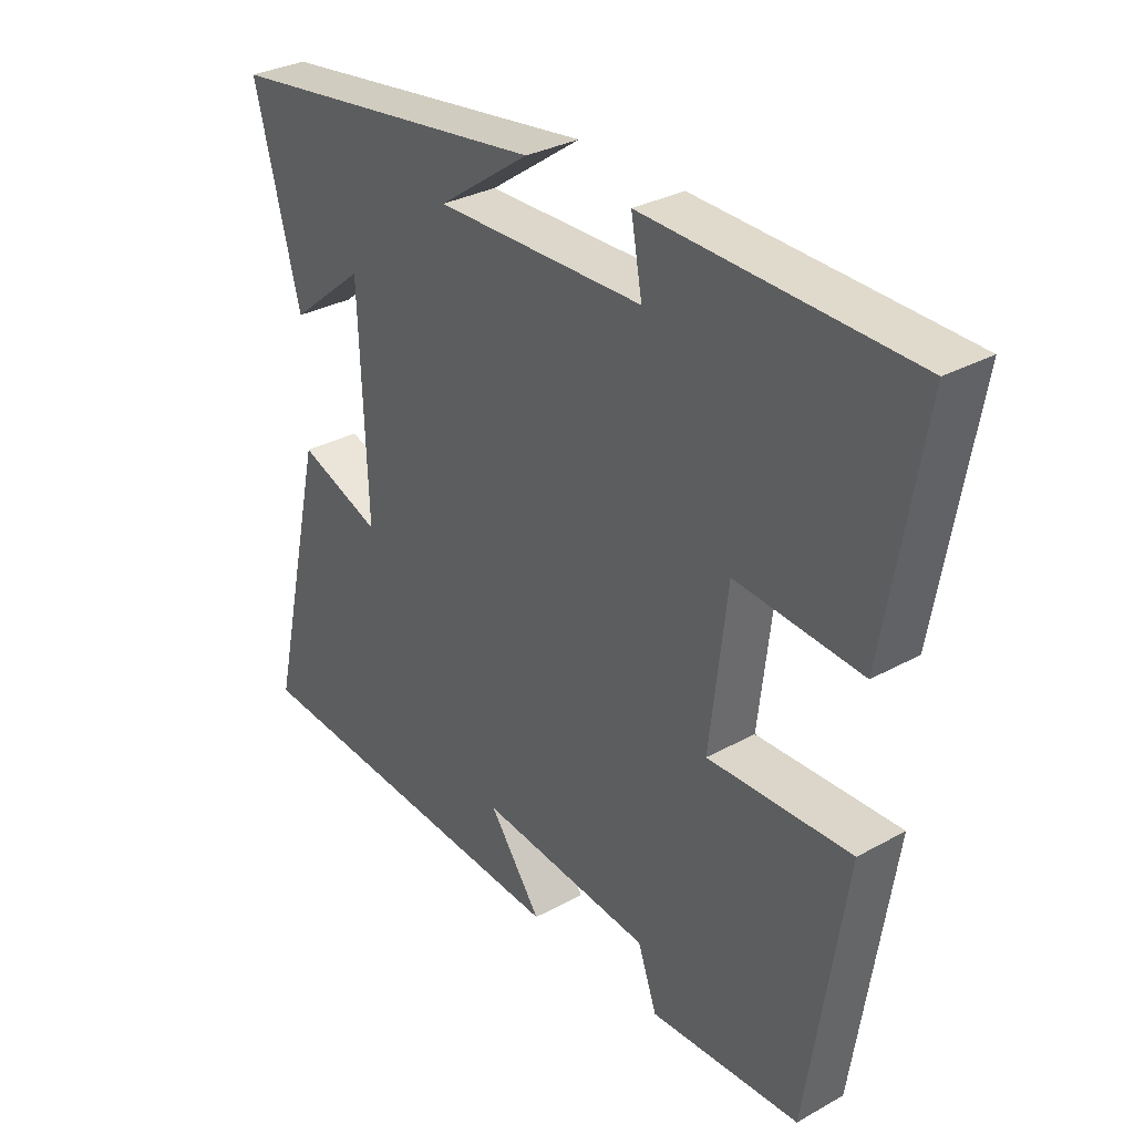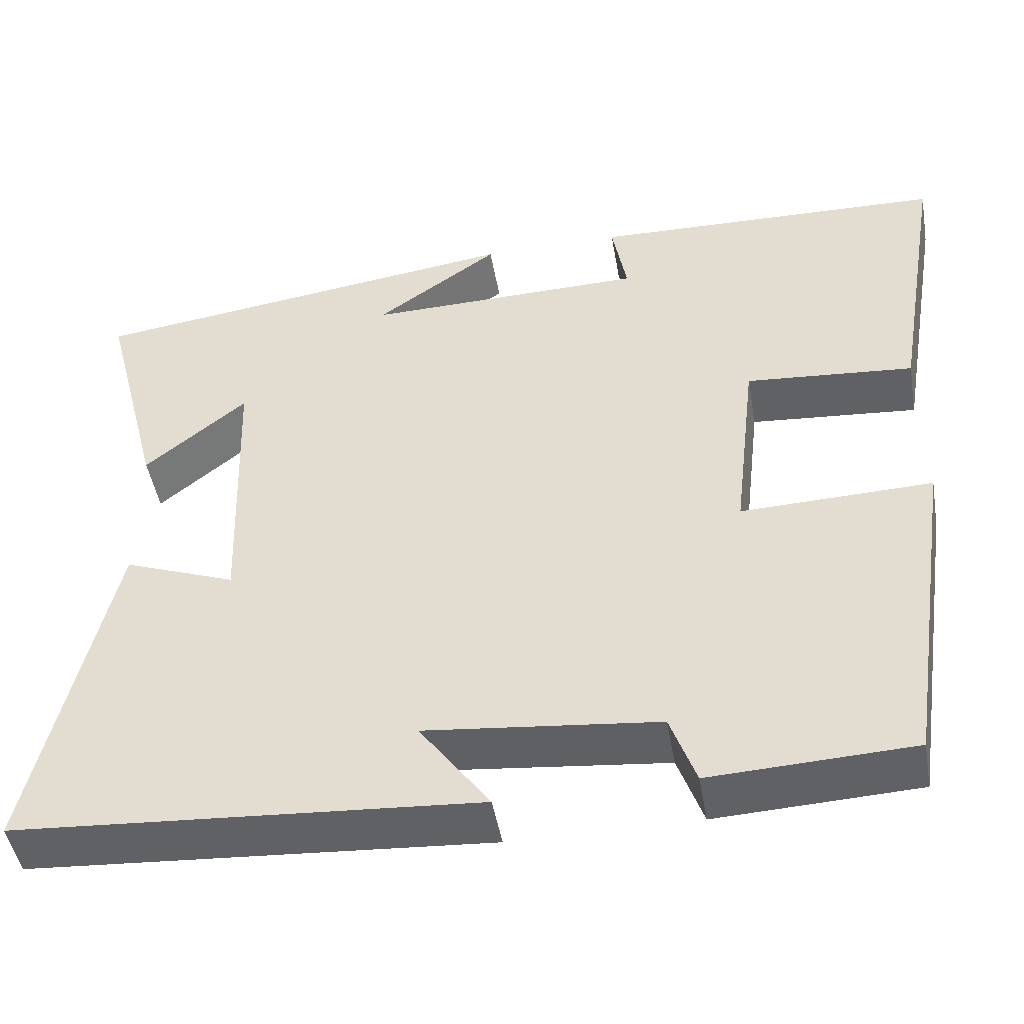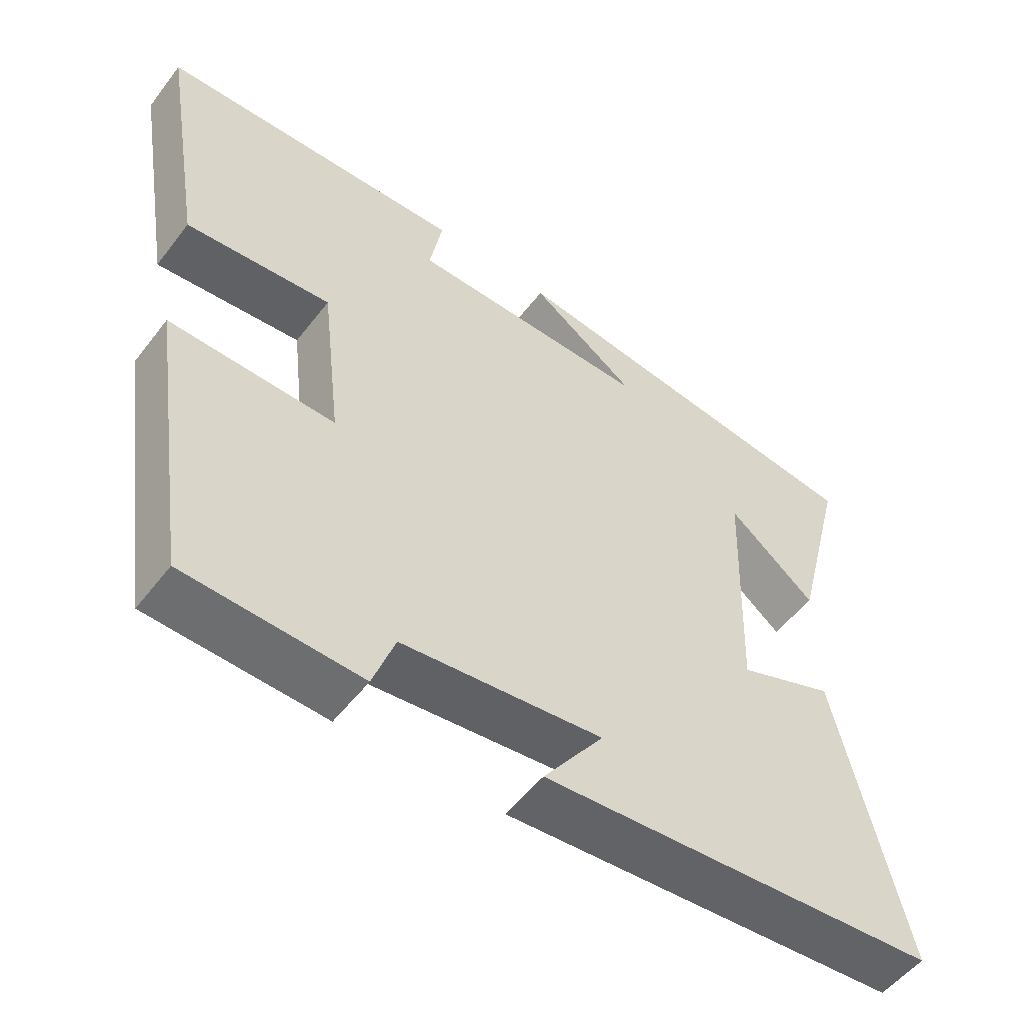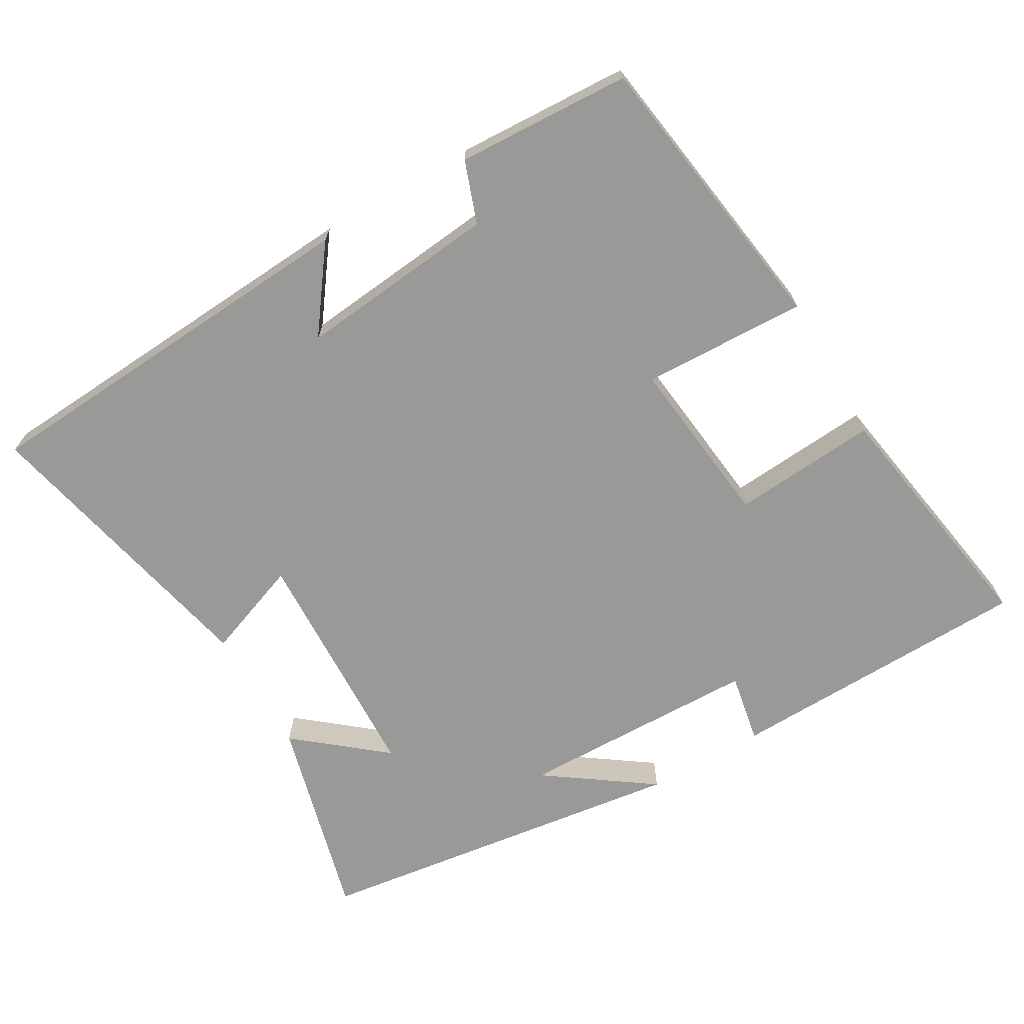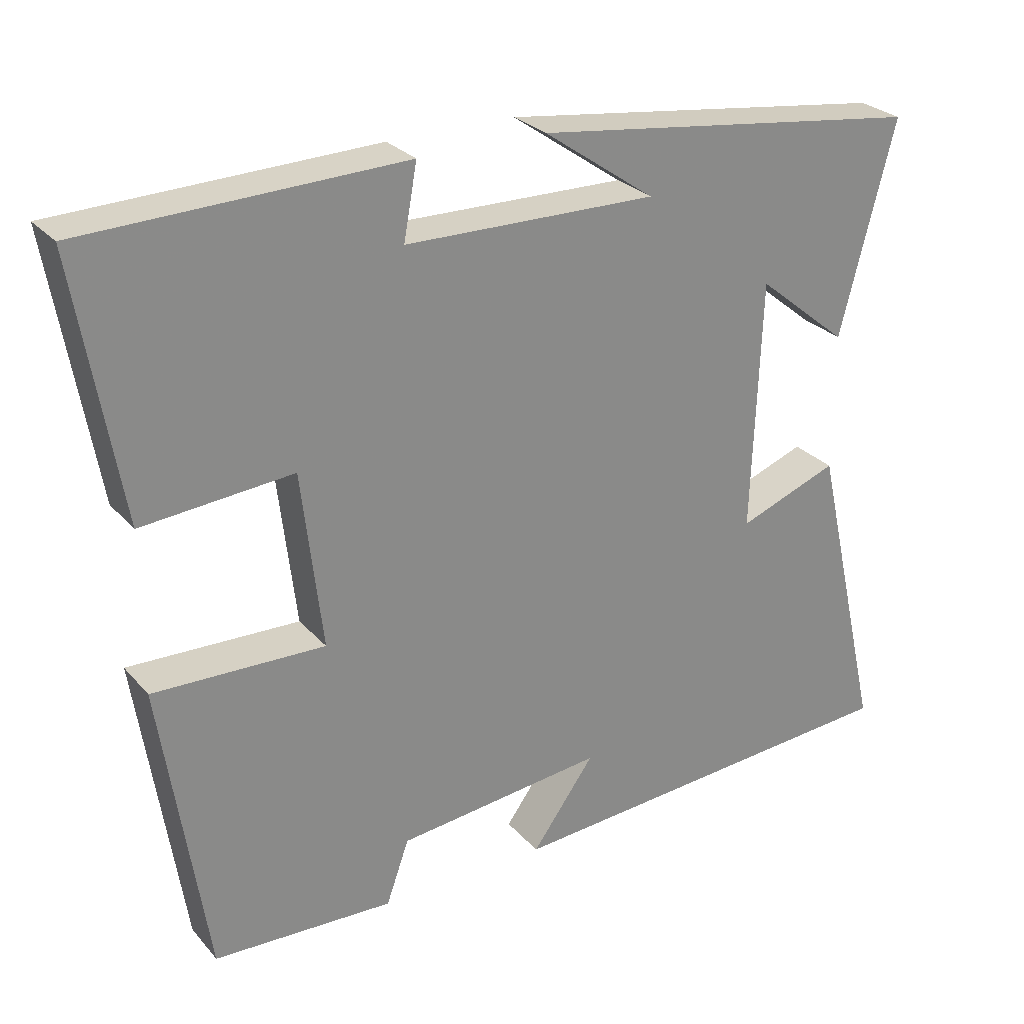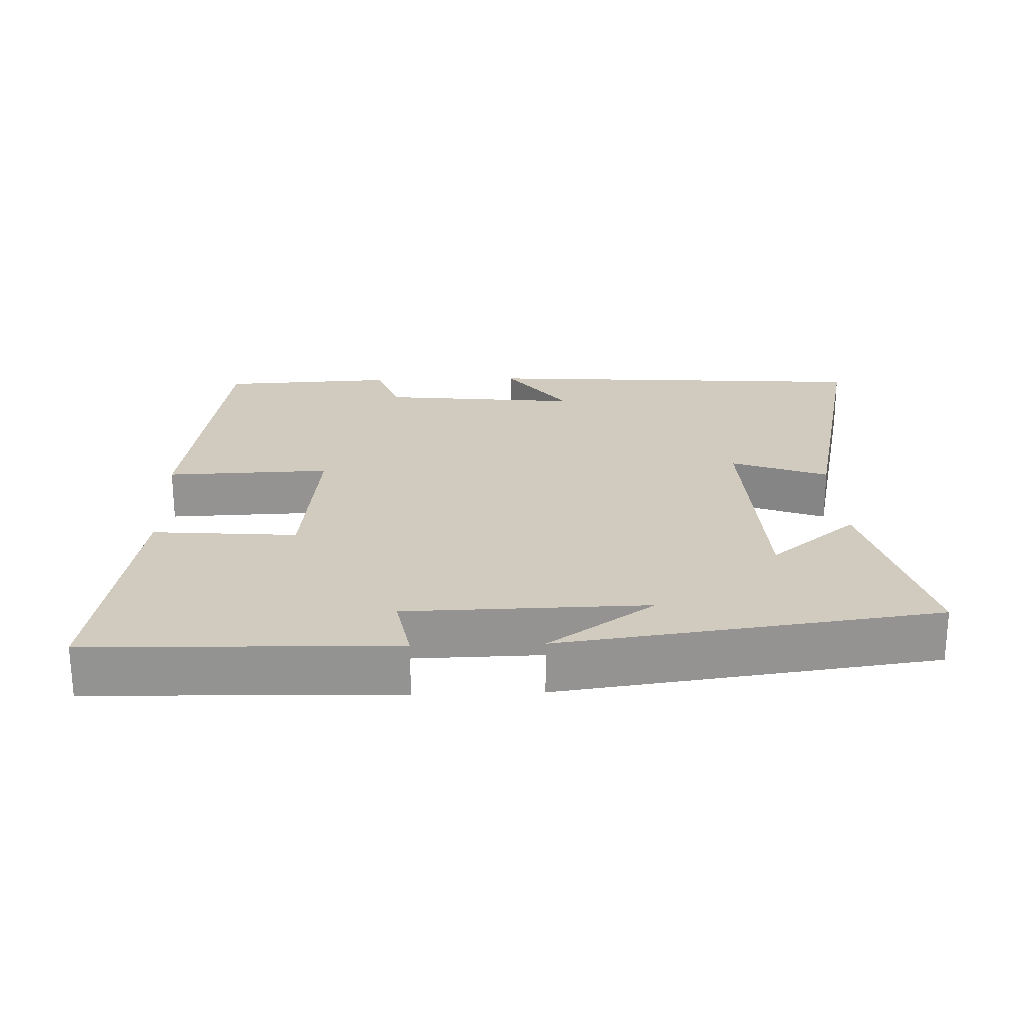
<metadata>
{"format":"obj","ext":"obj","renderer":"f3d","projection":"perspective","resolution":1024,"background":"white","views":[{"elev":31.4,"azim":-128.2,"up":"+Z"},{"elev":-47.2,"azim":-170.1,"up":"+Z"},{"elev":-53.0,"azim":-36.6,"up":"+Z"},{"elev":-68.8,"azim":-150.1,"up":"+Y"},{"elev":27.2,"azim":-31.8,"up":"+Z"},{"elev":23.5,"azim":-2.1,"up":"+Y"}]}
</metadata>
<code>
v 0.595 0.07 -0.461
v 0.034 0.07 -0.5
v 0.119 0.07 -0.383
v -0.163 0.07 -0.413
v -0.194 0.07 -0.5
v -0.439 0.07 -0.489
v -0.5 0.07 -0.082
v -0.268 0.07 -0.089
v -0.296 0.07 0.151
v -0.5 0.07 0.134
v -0.56 0.07 0.487
v -0.13 0.07 0.5
v -0.148 0.07 0.401
v 0.192 0.07 0.395
v 0.042 0.07 0.5
v 0.574 0.07 0.43
v 0.5 0.07 0.143
v 0.376 0.07 0.244
v 0.364 0.07 -0.096
v 0.5 0.07 -0.045
v 0.595 0 -0.461
v 0.034 0 -0.5
v 0.119 0 -0.383
v -0.163 0 -0.413
v -0.194 0 -0.5
v -0.439 0 -0.489
v -0.5 0 -0.082
v -0.268 0 -0.089
v -0.296 0 0.151
v -0.5 0 0.134
v -0.56 0 0.487
v -0.13 0 0.5
v -0.148 0 0.401
v 0.192 0 0.395
v 0.042 0 0.5
v 0.574 0 0.43
v 0.5 0 0.143
v 0.376 0 0.244
v 0.364 0 -0.096
v 0.5 0 -0.045
f 1 2 3
f 20 1 3
f 19 20 3
f 18 19 3 4
f 16 17 18
f 14 15 16
f 14 16 18
f 13 14 18 4
f 11 12 13
f 10 11 13
f 9 10 13
f 13 4 5
f 9 13 5
f 8 9 5
f 5 6 7 8
f 23 22 21
f 23 21 40
f 23 40 39
f 24 23 39 38
f 38 37 36
f 36 35 34
f 38 36 34
f 24 38 34 33
f 33 32 31
f 33 31 30
f 33 30 29
f 25 24 33
f 25 33 29
f 25 29 28
f 28 27 26 25
f 1 21 22 2
f 2 22 23 3
f 3 23 24 4
f 4 24 25 5
f 5 25 26 6
f 6 26 27 7
f 7 27 28 8
f 8 28 29 9
f 9 29 30 10
f 10 30 31 11
f 11 31 32 12
f 12 32 33 13
f 13 33 34 14
f 14 34 35 15
f 15 35 36 16
f 16 36 37 17
f 17 37 38 18
f 18 38 39 19
f 19 39 40 20
f 20 40 21 1

</code>
